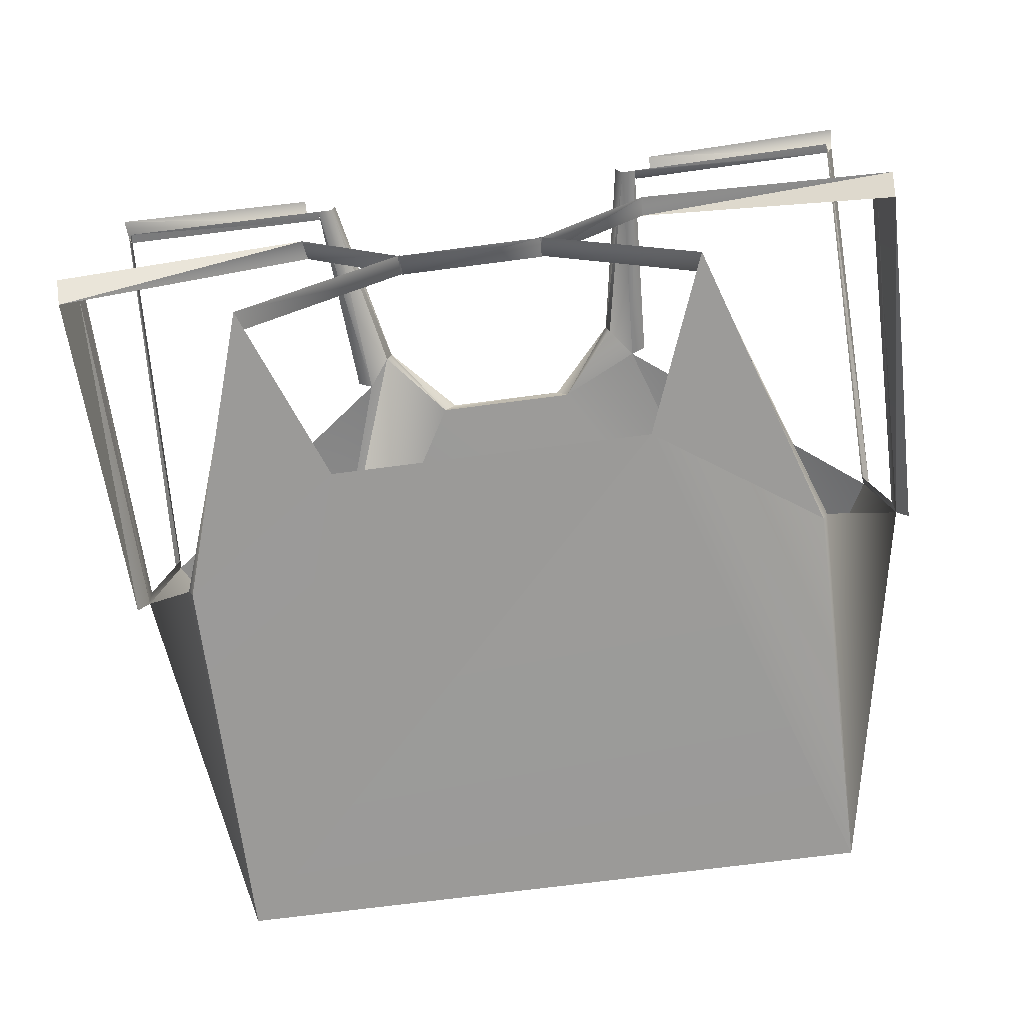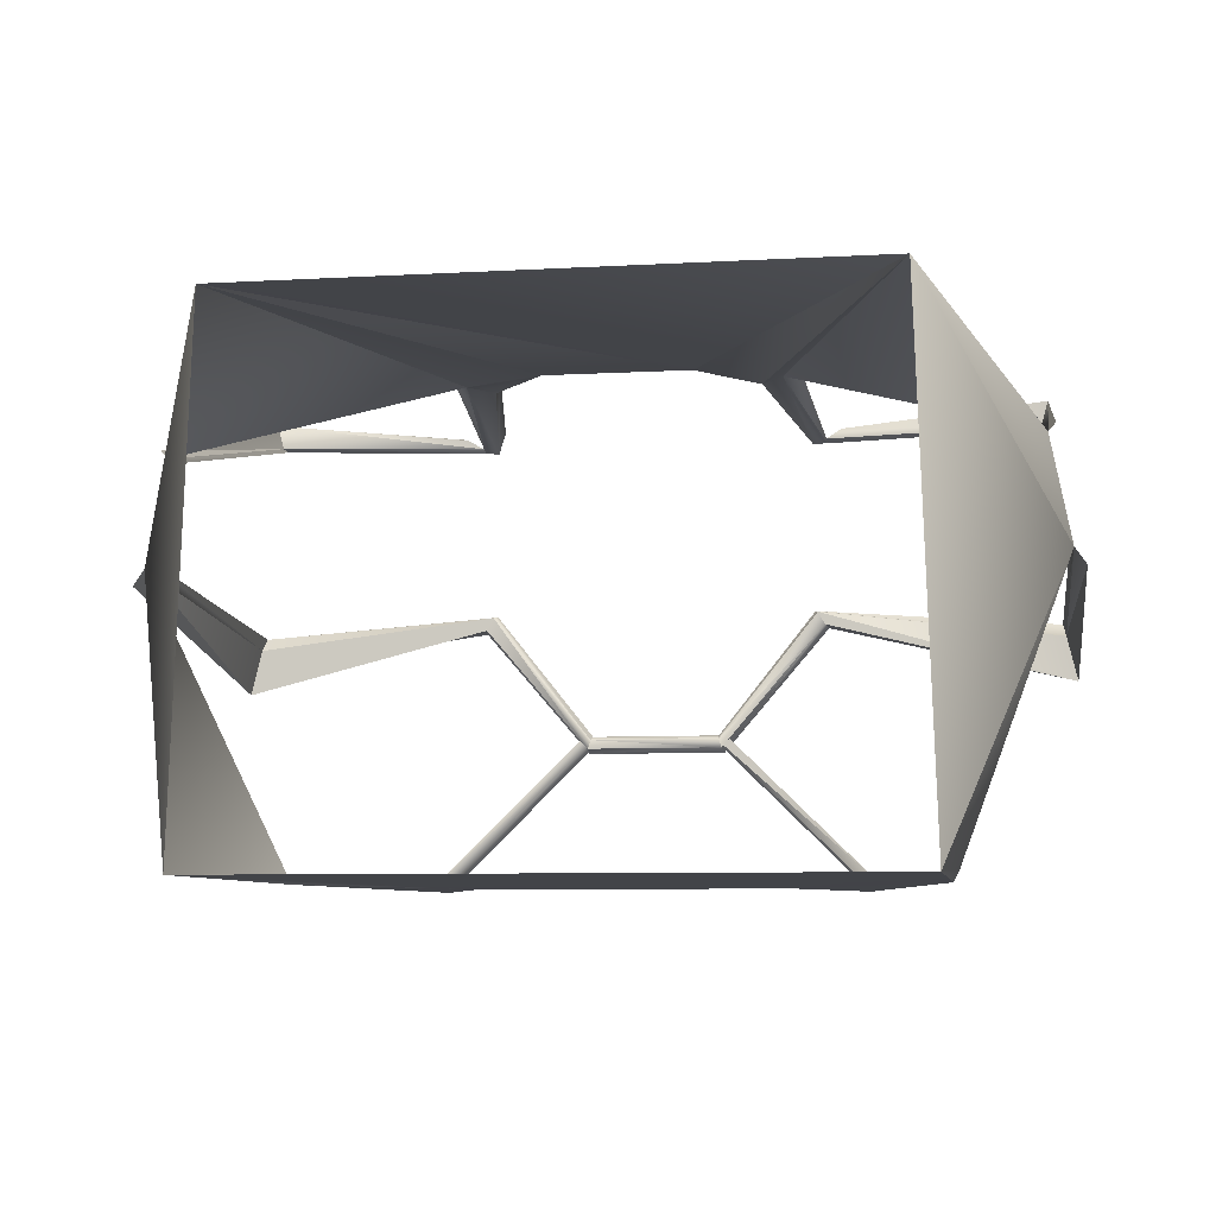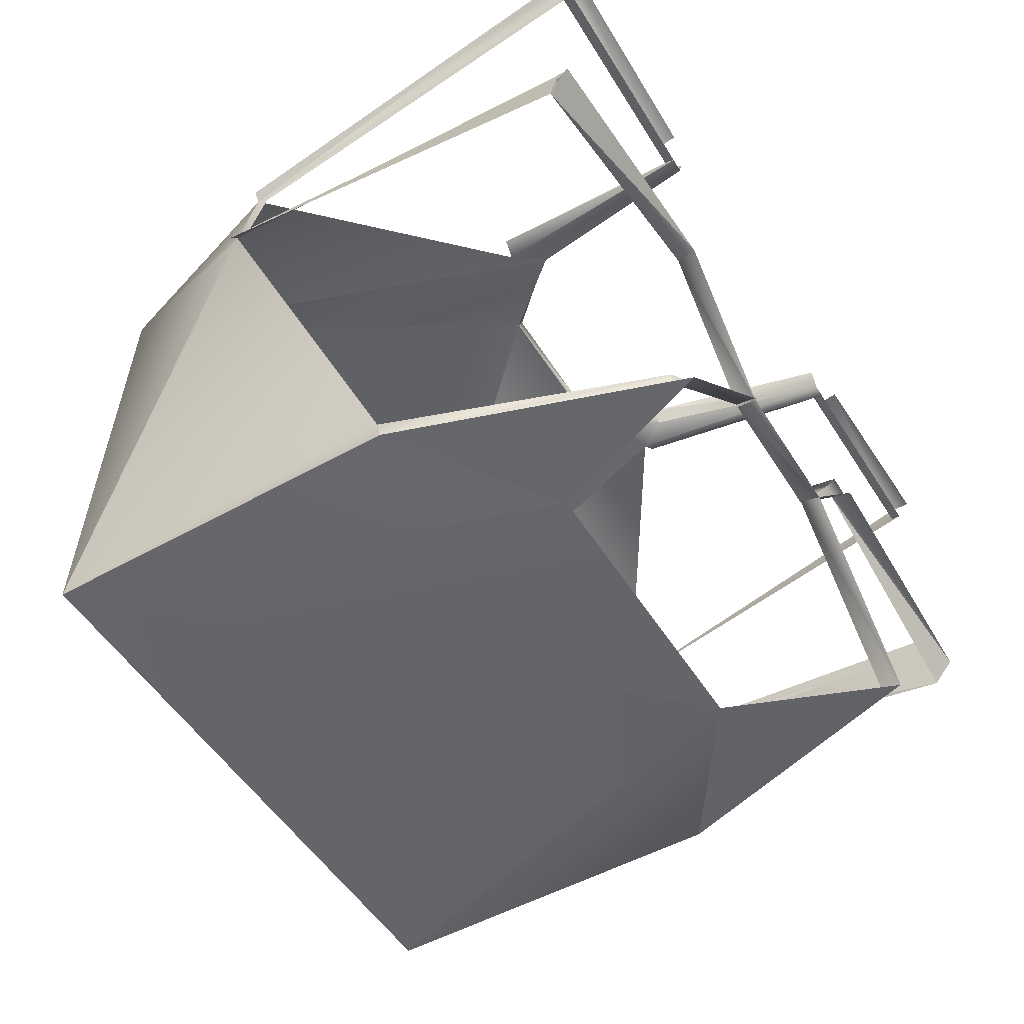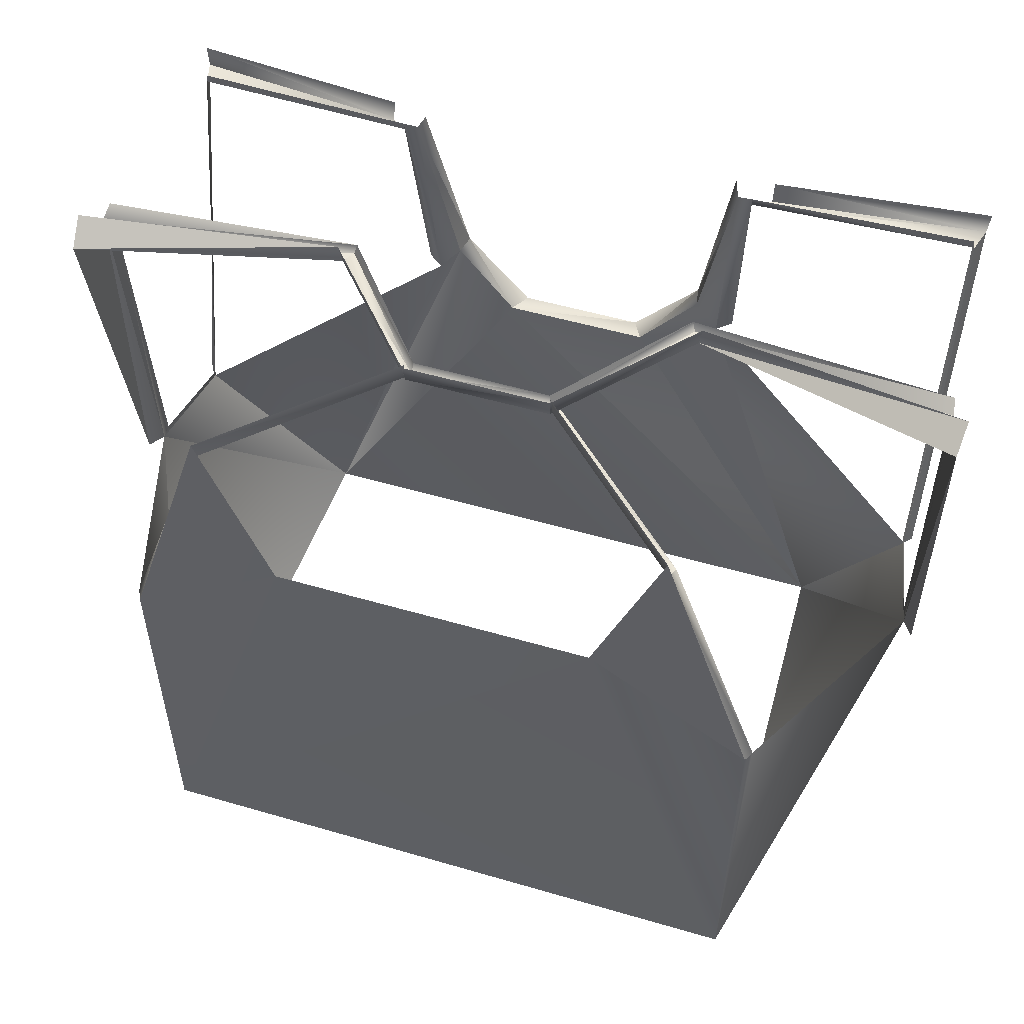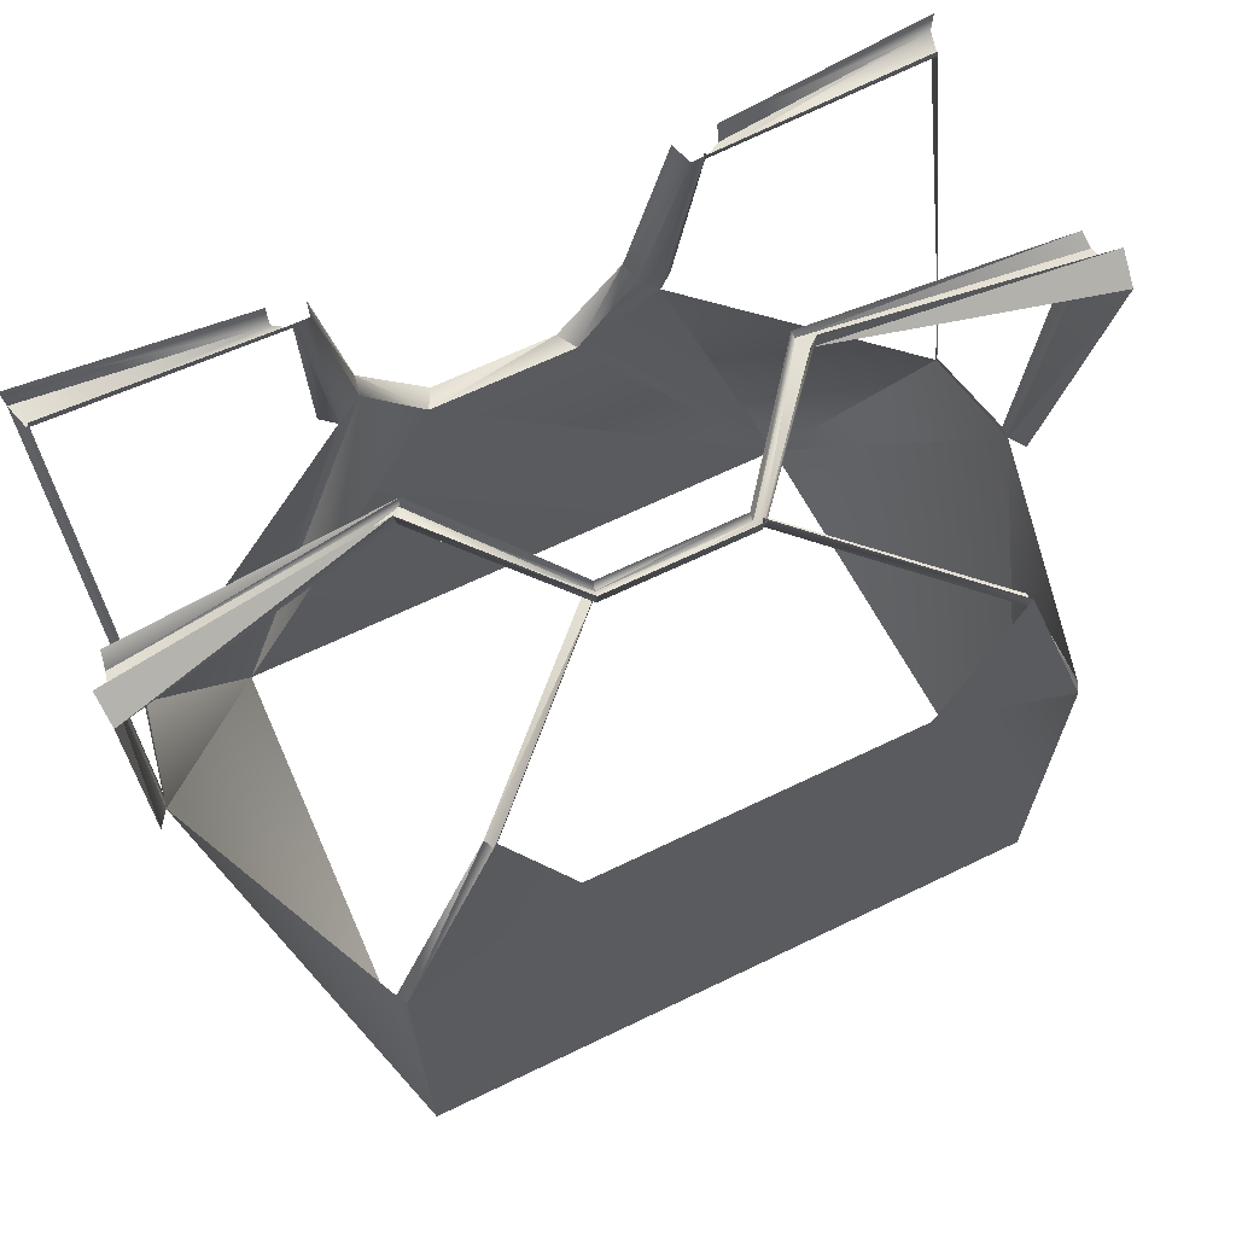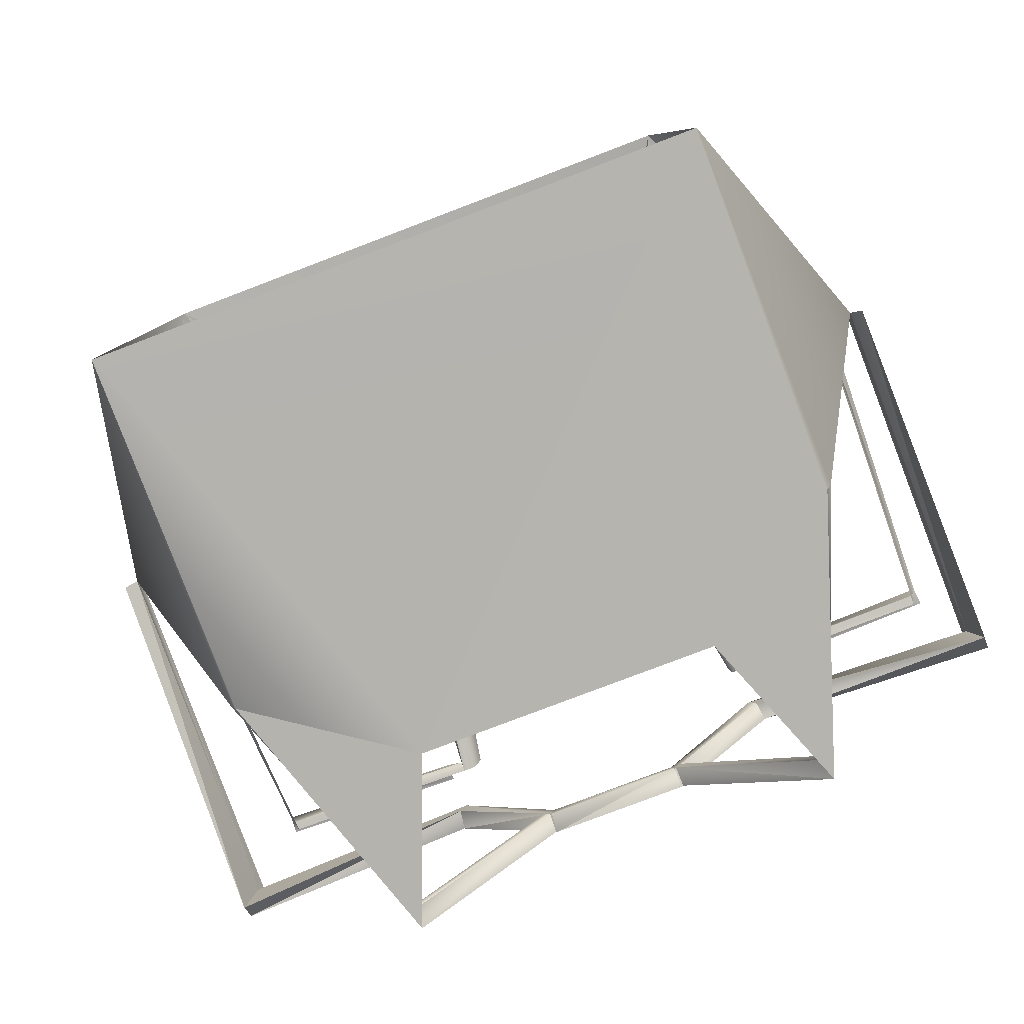
<metadata>
{"format":"obj","ext":"obj","renderer":"f3d","projection":"perspective","resolution":1024,"background":"white","views":[{"elev":-69.8,"azim":7.5,"up":"+Y"},{"elev":-7.5,"azim":-170.9,"up":"+Y"},{"elev":-51.6,"azim":-58.8,"up":"+Y"},{"elev":52.2,"azim":17.5,"up":"+Z"},{"elev":65.4,"azim":-25.9,"up":"+Z"},{"elev":-80.0,"azim":-159.2,"up":"+Y"}]}
</metadata>
<code>
v -4.29e+04 -2400 5.32e+04
v -1.75e+04 3900 5.32e+04
v -1.78e+04 3700 5.52e+04
v -4.29e+04 -2400 5.32e+04
v -1.78e+04 3700 5.52e+04
v -4.32e+04 200 5.52e+04
v -1.75e+04 3900 5.32e+04
v -6800 -8600 5.32e+04
v -6900 -9000 5.52e+04
v -6900 -9000 5.52e+04
v -6800 -8600 5.32e+04
v 7200 -9000 5.52e+04
v 7100 -8600 5.32e+04
v 7200 -9000 5.52e+04
v 7100 -8600 5.32e+04
v 1.78e+04 3900 5.32e+04
v 1.81e+04 3700 5.52e+04
v 1.81e+04 3700 5.52e+04
v 1.78e+04 3900 5.32e+04
v 4.32e+04 -2500 5.32e+04
v 4.35e+04 200 5.52e+04
v 1.78e+04 3900 5.32e+04
v 4.35e+04 200 5.52e+04
v 4.08e+04 2.64e+04 5.32e+04
v 2e+04 2.42e+04 5.32e+04
v 2e+04 2.46e+04 5.52e+04
v 2e+04 2.46e+04 5.52e+04
v 4.1e+04 2.66e+04 5.52e+04
v -4.18e+04 2200 5.32e+04
v -1.65e+04 5400 5.42e+04
v -1.68e+04 5200 5.32e+04
v -4.15e+04 3500 5.42e+04
v -1.65e+04 5400 5.42e+04
v -1.68e+04 5200 5.32e+04
v -6400 -7300 5.42e+04
v -6500 -7700 5.32e+04
v -6400 -7300 5.42e+04
v 6700 -7300 5.42e+04
v -6500 -7700 5.32e+04
v 6800 -7700 5.32e+04
v 6800 -7700 5.32e+04
v 1.68e+04 5400 5.42e+04
v 1.71e+04 5200 5.32e+04
v 6700 -7300 5.42e+04
v 1.68e+04 5400 5.42e+04
v 1.71e+04 5200 5.32e+04
v 4.18e+04 3500 5.42e+04
v 4.21e+04 2200 5.32e+04
v 4.18e+04 3500 5.42e+04
v 4.21e+04 5600 1.61e+04
v 3.99e+04 1.55e+04 1.71e+04
v 4.01e+04 1.58e+04 1.61e+04
v 4.18e+04 6400 1.71e+04
v 3.99e+04 1.55e+04 1.71e+04
v 4.01e+04 2.39e+04 5.32e+04
v 1.82e+04 2.29e+04 5.42e+04
v 1.82e+04 2.32e+04 5.32e+04
v 3.99e+04 2.37e+04 5.42e+04
v 1.82e+04 2.29e+04 5.42e+04
v -3.98e+04 1.58e+04 1.61e+04
v -4.15e+04 6400 1.71e+04
v -4.18e+04 5600 1.61e+04
v -3.96e+04 1.55e+04 1.71e+04
v -4.15e+04 6400 1.71e+04
v -1.68e+04 5200 5.32e+04
v -4.29e+04 -2400 5.32e+04
v -1.75e+04 3900 5.32e+04
v -4.18e+04 2200 5.32e+04
v -6800 -8600 5.32e+04
v 7100 -8600 5.32e+04
v 6800 -7700 5.32e+04
v 1.71e+04 5200 5.32e+04
v 1.78e+04 3900 5.32e+04
v 1.78e+04 3900 5.32e+04
v 4.21e+04 2200 5.32e+04
v 4.32e+04 -2500 5.32e+04
v 4.21e+04 2200 5.32e+04
v 1.82e+04 2.32e+04 5.32e+04
v 2e+04 2.42e+04 5.32e+04
v 4.01e+04 2.39e+04 5.32e+04
v -1.94e+04 2.42e+04 5.32e+04
v -4.05e+04 2.64e+04 5.32e+04
v -4.07e+04 2.66e+04 5.52e+04
v -4.07e+04 2.66e+04 5.52e+04
v -1.94e+04 2.46e+04 5.52e+04
v -1.79e+04 2.32e+04 5.32e+04
v -3.96e+04 2.37e+04 5.42e+04
v -3.98e+04 2.39e+04 5.32e+04
v -1.79e+04 2.29e+04 5.42e+04
v -3.96e+04 2.37e+04 5.42e+04
v -3.98e+04 2.39e+04 5.32e+04
v -4.05e+04 2.64e+04 5.32e+04
v -1.79e+04 2.32e+04 5.32e+04
v -3.98e+04 2.39e+04 5.32e+04
v 3.99e+04 2.37e+04 5.42e+04
v 4.01e+04 1.58e+04 1.61e+04
v 4.01e+04 2.39e+04 5.32e+04
v 4.18e+04 6400 1.71e+04
v 4.21e+04 2200 5.32e+04
v 4.18e+04 3500 5.42e+04
v 4.21e+04 2200 5.32e+04
v 4.21e+04 5600 1.61e+04
v -4.18e+04 5600 1.61e+04
v -4.15e+04 3500 5.42e+04
v -4.18e+04 2200 5.32e+04
v -4.15e+04 3500 5.42e+04
v -4.18e+04 5600 1.61e+04
v -3.98e+04 2.39e+04 5.32e+04
v -3.98e+04 1.58e+04 1.61e+04
v -3.96e+04 2.37e+04 5.42e+04
v -3.96e+04 1.55e+04 1.71e+04
v 4.32e+04 -2500 5.32e+04
v 4.21e+04 2200 5.32e+04
v 4.32e+04 -2500 5.32e+04
v 4.21e+04 5600 1.61e+04
v 4.32e+04 4000 1.61e+04
v 4.08e+04 1.66e+04 1.61e+04
v 4.08e+04 2.64e+04 5.32e+04
v 4.01e+04 2.39e+04 5.32e+04
v 4.08e+04 1.66e+04 1.61e+04
v 4.01e+04 1.58e+04 1.61e+04
v -3.98e+04 2.39e+04 5.32e+04
v -4.05e+04 2.64e+04 5.32e+04
v -3.98e+04 1.58e+04 1.61e+04
v -4.05e+04 1.66e+04 1.61e+04
v -4.29e+04 4000 1.61e+04
v -4.18e+04 2200 5.32e+04
v -4.29e+04 -2400 5.32e+04
v -4.18e+04 2200 5.32e+04
v -4.29e+04 4000 1.61e+04
v 1.33e+04 2.52e+04 3.54e+04
v 1.68e+04 2.28e+04 5.42e+04
v 1.29e+04 2.73e+04 3.53e+04
v 1.29e+04 2.73e+04 3.53e+04
v 1.61e+04 2.5e+04 5.42e+04
v 1.71e+04 2.63e+04 3.25e+04
v 1.82e+04 2.29e+04 5.42e+04
v 1.56e+04 2.52e+04 3.23e+04
v 1.82e+04 2.32e+04 5.42e+04
v 1.71e+04 2.63e+04 3.25e+04
v 1.82e+04 2.29e+04 5.42e+04
v 1.56e+04 2.52e+04 3.23e+04
v 1.33e+04 2.52e+04 3.54e+04
v -1.64e+04 2.29e+04 5.42e+04
v -1.3e+04 2.52e+04 3.54e+04
v -1.26e+04 2.73e+04 3.53e+04
v -1.26e+04 2.73e+04 3.53e+04
v -1.61e+04 2.45e+04 5.42e+04
v -1.53e+04 2.52e+04 3.23e+04
v -1.79e+04 2.29e+04 5.42e+04
v -1.68e+04 2.63e+04 3.25e+04
v -1.79e+04 2.32e+04 5.38e+04
v -1.68e+04 2.63e+04 3.25e+04
v -1.53e+04 2.52e+04 3.23e+04
v -1.3e+04 2.52e+04 3.54e+04
v 7400 2.52e+04 2.83e+04
v 7400 2.52e+04 2.83e+04
v 1.29e+04 2.73e+04 3.53e+04
v 6300 2.73e+04 2.81e+04
v 7400 2.52e+04 2.83e+04
v 2.93e+04 2.53e+04 -9100
v 7400 2.52e+04 2.83e+04
v 1.56e+04 2.52e+04 3.23e+04
v -7100 2.52e+04 2.83e+04
v 6300 2.73e+04 2.81e+04
v -6000 2.73e+04 2.81e+04
v 7400 2.52e+04 2.83e+04
v -1.26e+04 2.73e+04 3.53e+04
v -7100 2.52e+04 2.83e+04
v -7100 2.52e+04 2.83e+04
v -1.3e+04 2.52e+04 3.54e+04
v -2.9e+04 2.53e+04 -9100
v -2.9e+04 2.53e+04 -9100
v -7100 2.52e+04 2.83e+04
v -7100 2.52e+04 2.83e+04
v 2.93e+04 2.53e+04 -9100
v 7400 2.52e+04 2.83e+04
v -2.9e+04 2.53e+04 -9100
v 7300 -8400 5.32e+04
v 2.21e+04 -2.3e+04 5.32e+04
v 2.2e+04 -2.33e+04 5.52e+04
v 2.2e+04 -2.33e+04 5.52e+04
v 7100 -8600 5.52e+04
v 2.25e+04 -2.2e+04 5.32e+04
v 2.21e+04 -2.3e+04 5.32e+04
v 7900 -7800 5.32e+04
v 2.25e+04 -2.2e+04 5.32e+04
v -2.18e+04 -2.3e+04 5.32e+04
v -7000 -8400 5.32e+04
v -2.17e+04 -2.33e+04 5.52e+04
v -2.17e+04 -2.33e+04 5.52e+04
v -6800 -8600 5.52e+04
v -2.22e+04 -2.2e+04 5.32e+04
v -2.18e+04 -2.3e+04 5.32e+04
v -7600 -7700 5.32e+04
v -7000 -8400 5.32e+04
v 2.21e+04 -2.3e+04 5.32e+04
v 3.15e+04 -2.2e+04 2.76e+04
v 3.1e+04 -2.3e+04 2.76e+04
v 3.15e+04 -2.2e+04 2.76e+04
v 3.1e+04 -2.3e+04 2.76e+04
v 1.55e+04 -2.33e+04 3.83e+04
v 2.2e+04 -2.33e+04 5.52e+04
v 3.1e+04 -2.3e+04 2.76e+04
v -3.07e+04 -2.3e+04 2.76e+04
v -2.22e+04 -2.2e+04 5.32e+04
v -3.07e+04 -2.3e+04 2.76e+04
v -3.12e+04 -2.2e+04 2.76e+04
v -2.17e+04 -2.33e+04 5.52e+04
v -1.52e+04 -2.33e+04 3.83e+04
v -3.07e+04 -2.3e+04 2.76e+04
v -3.07e+04 -2.3e+04 2.76e+04
v -2.18e+04 -2.3e+04 5.32e+04
v -3.06e+04 -2.3e+04 -9200
v 3.09e+04 -2.3e+04 -9200
v 1.55e+04 -2.33e+04 3.83e+04
v 3.09e+04 -2.3e+04 -9200
v 3.1e+04 -2.3e+04 2.76e+04
v -3.07e+04 -2.3e+04 2.76e+04
v -1.52e+04 -2.33e+04 3.83e+04
v 4.01e+04 1.58e+04 1.61e+04
v 2.93e+04 2.53e+04 -9100
v 3.09e+04 -2.3e+04 -9200
v 3.09e+04 -2.3e+04 -9200
v 3.09e+04 -2.3e+04 -9200
v 4.01e+04 1.58e+04 1.61e+04
v -3.98e+04 1.58e+04 1.61e+04
v -3.06e+04 -2.3e+04 -9200
v -3.07e+04 -2.3e+04 2.76e+04
v -3.06e+04 -2.3e+04 -9200
v -3.06e+04 -2.3e+04 -9200
v -3.98e+04 1.58e+04 1.61e+04
o Main
g Main
f 1 2 3
f 4 5 6
f 7 8 9
f 7 10 3
f 11 12 9
f 11 13 14
f 15 16 17
f 15 18 14
f 19 20 21
f 22 23 17
f 24 25 26
f 24 27 28
f 29 30 31
f 29 32 33
f 34 35 36
f 34 30 37
f 38 39 37
f 38 40 36
f 41 42 43
f 15 40 43
f 41 44 45
f 46 47 48
f 46 42 49
f 50 51 52
f 50 53 54
f 55 56 57
f 55 58 59
f 60 61 62
f 60 63 64
f 7 65 36
f 66 65 67
f 66 68 31
f 7 39 69
f 11 40 70
f 11 39 71
f 15 72 73
f 74 75 76
f 74 72 77
f 24 78 79
f 24 80 57
f 81 82 83
f 81 84 85
f 86 87 88
f 86 89 90
f 81 91 92
f 81 93 94
f 95 96 54
f 95 97 52
f 98 99 100
f 101 53 102
f 103 104 105
f 106 107 64
f 108 63 109
f 108 110 111
f 50 112 113
f 114 115 116
f 117 97 118
f 119 120 121
f 60 82 122
f 123 124 125
f 126 127 128
f 129 130 62
f 131 132 133
f 134 132 135
f 136 137 138
f 139 137 140
f 141 132 138
f 142 132 143
f 144 145 146
f 144 147 148
f 144 89 149
f 150 151 149
f 150 152 153
f 144 154 155
f 134 156 143
f 157 158 159
f 142 160 161
f 162 163 143
f 164 165 166
f 164 167 159
f 168 169 166
f 170 147 155
f 171 154 172
f 173 174 155
f 175 176 177
f 175 178 161
f 179 180 181
f 179 182 183
f 179 184 185
f 179 186 187
f 188 189 190
f 191 189 192
f 193 189 194
f 193 195 196
f 197 198 199
f 200 180 187
f 201 202 203
f 204 182 185
f 205 206 194
f 193 207 208
f 209 210 211
f 212 213 190
f 214 202 215
f 214 210 216
f 217 202 218
f 214 219 220
f 221 176 102
f 222 223 102
f 200 224 218
f 225 198 102
f 222 226 138
f 173 227 62
f 173 107 228
f 229 230 208
f 231 107 208
f 232 178 149

</code>
